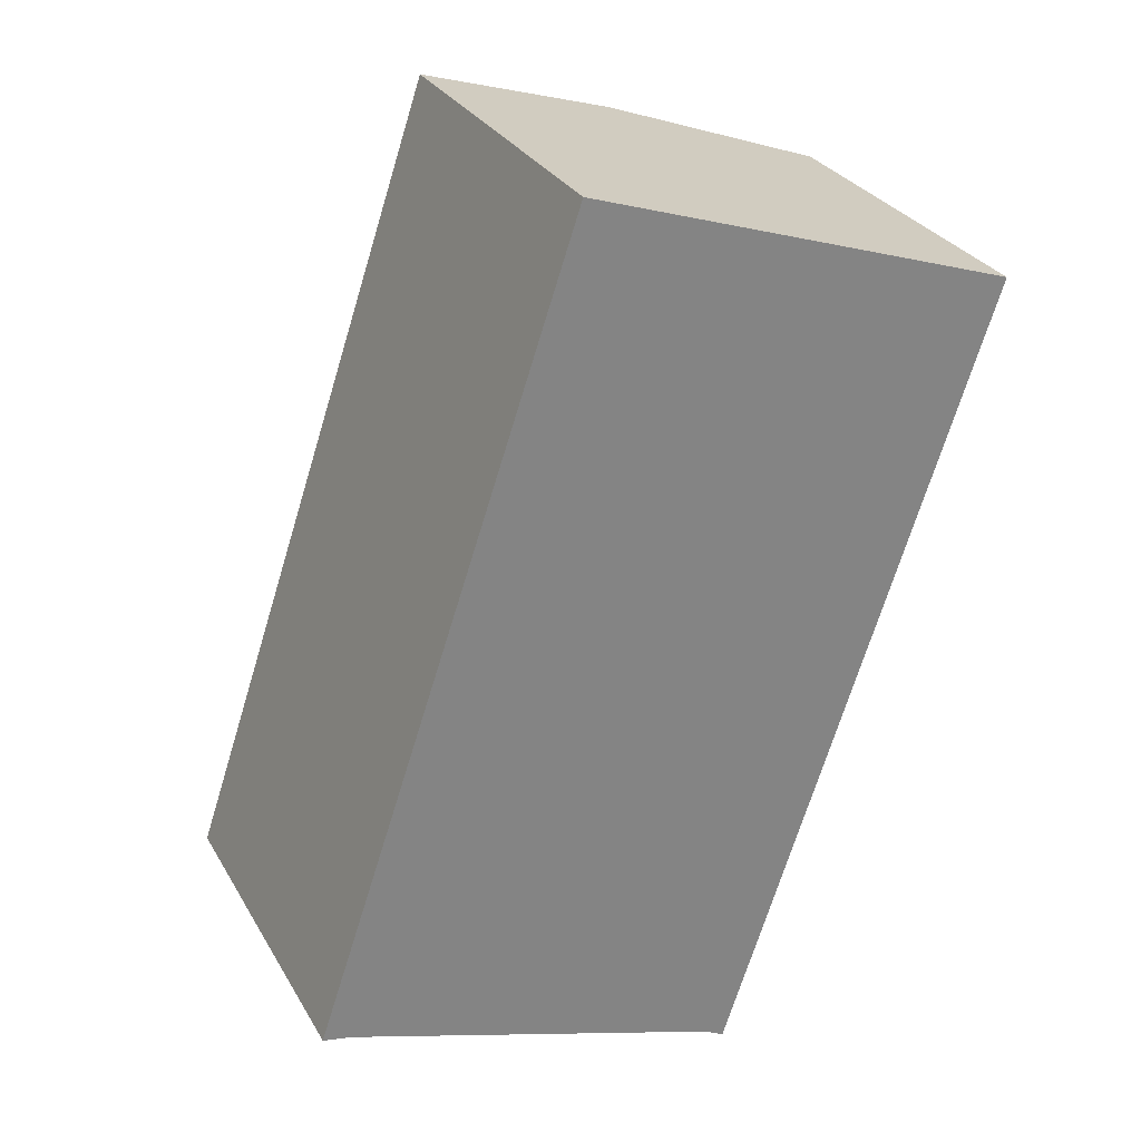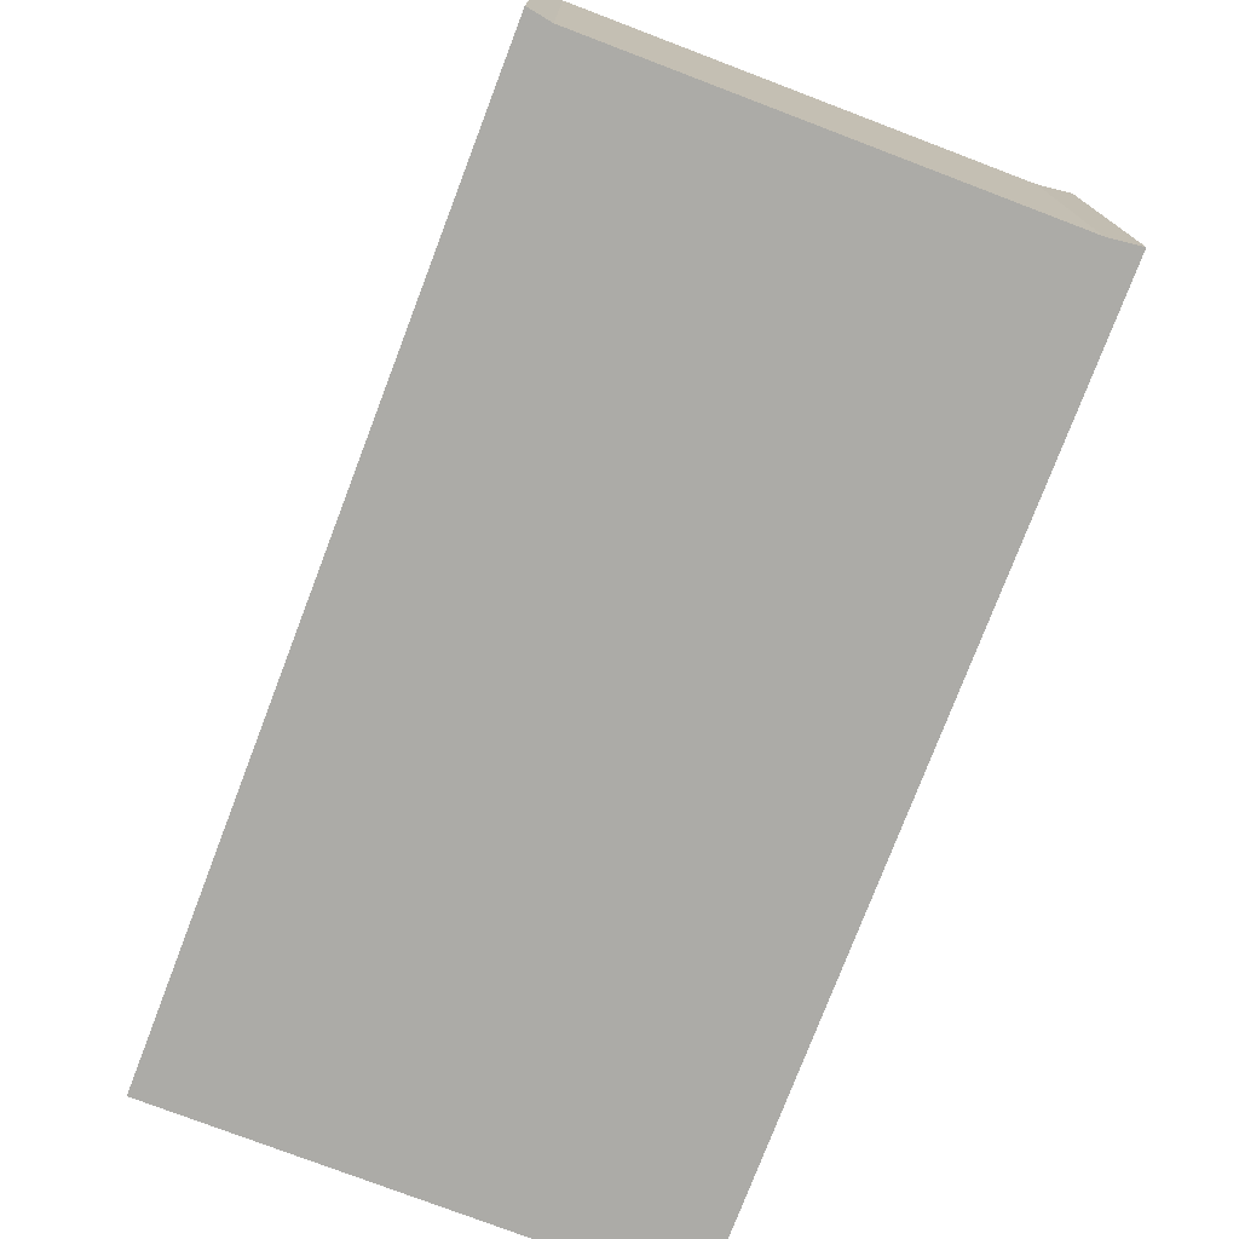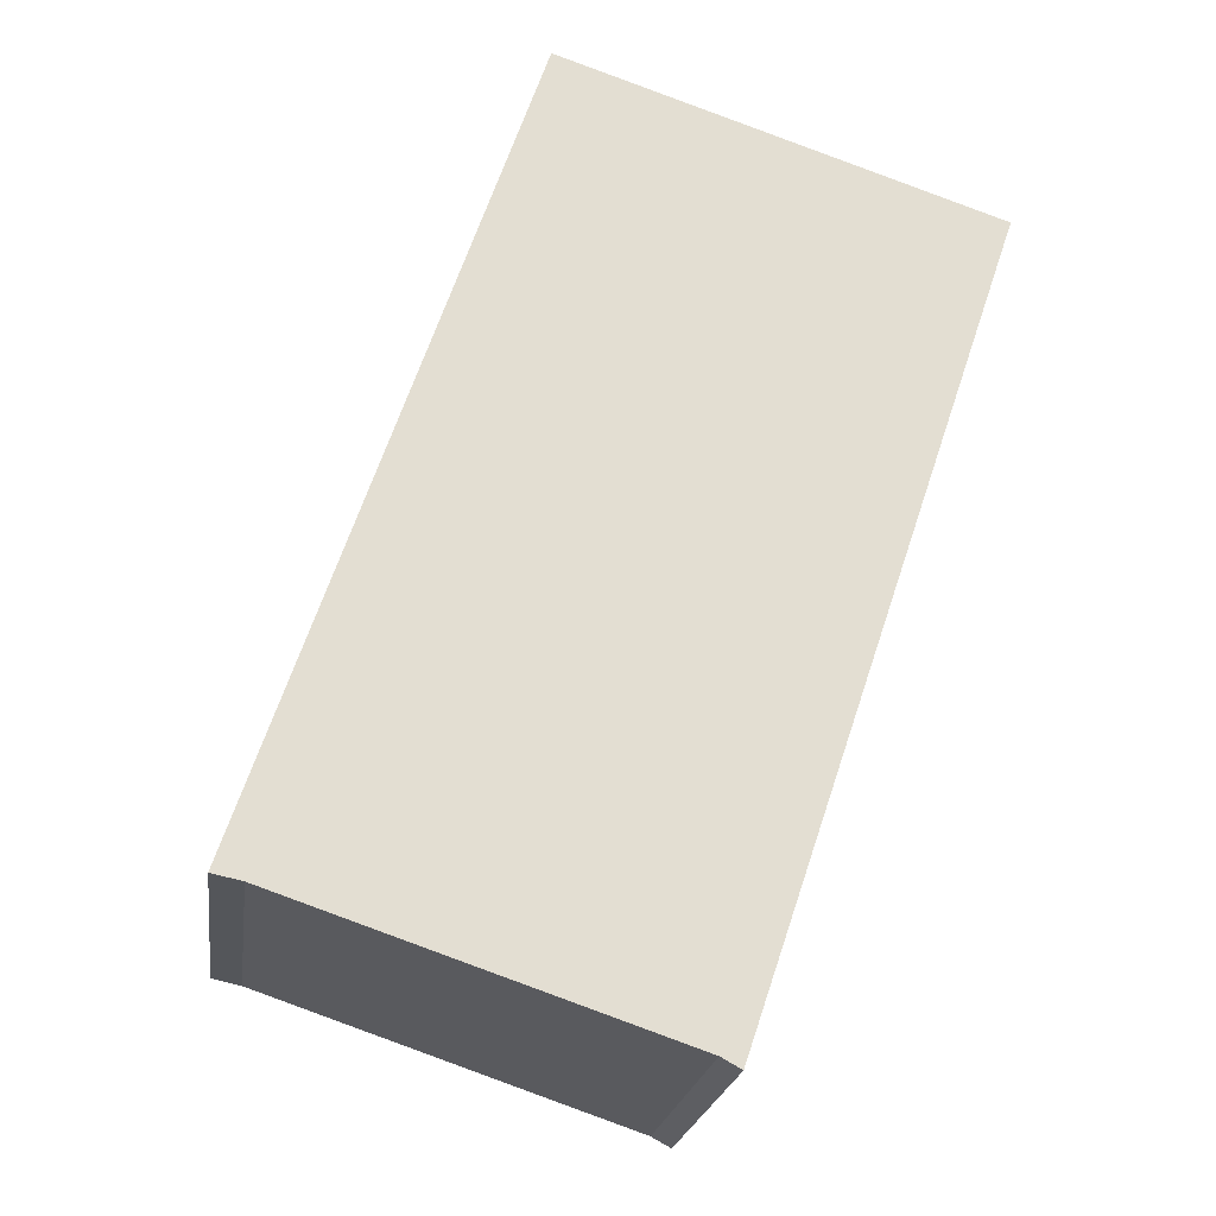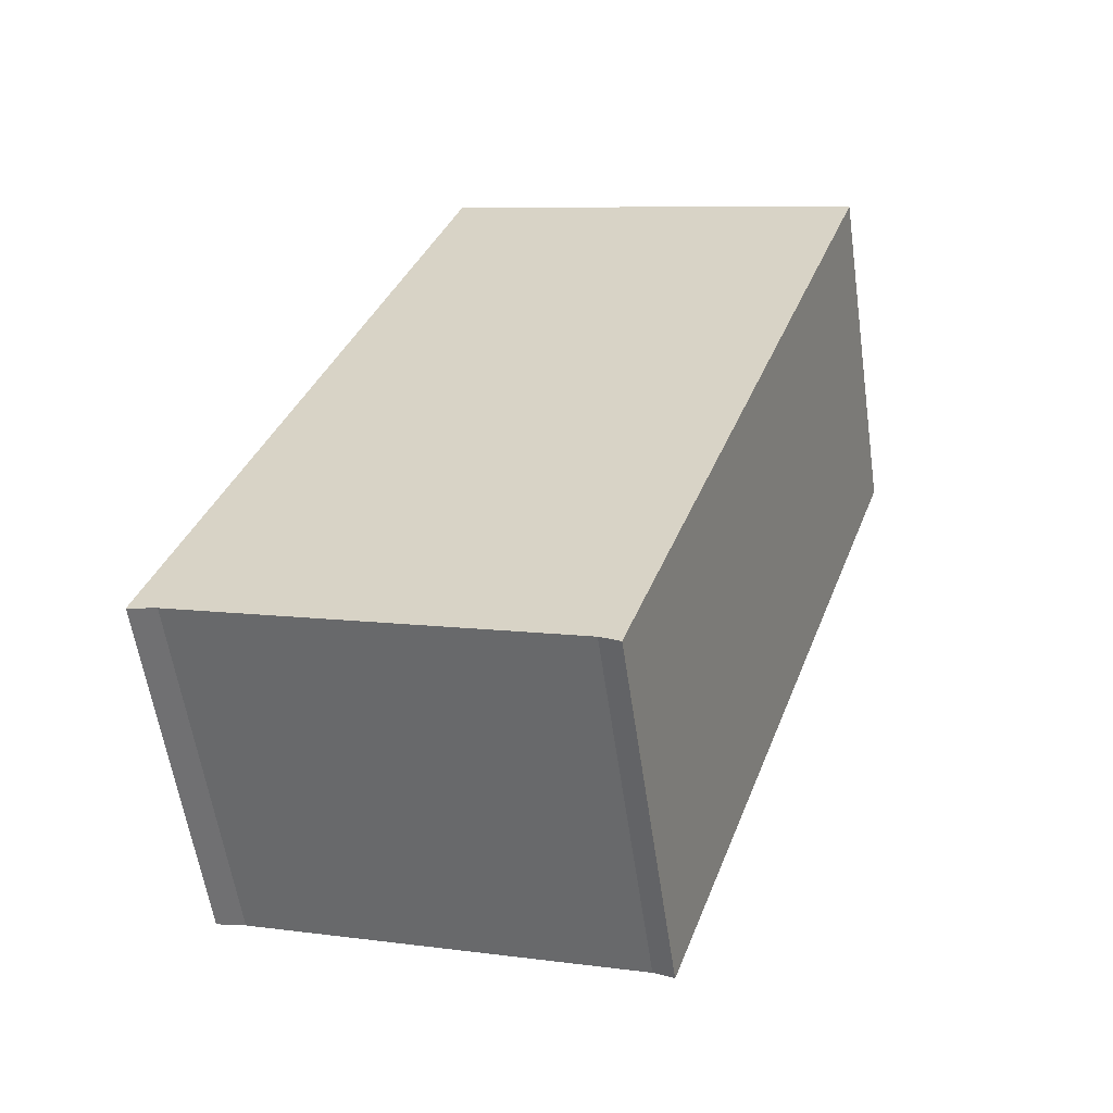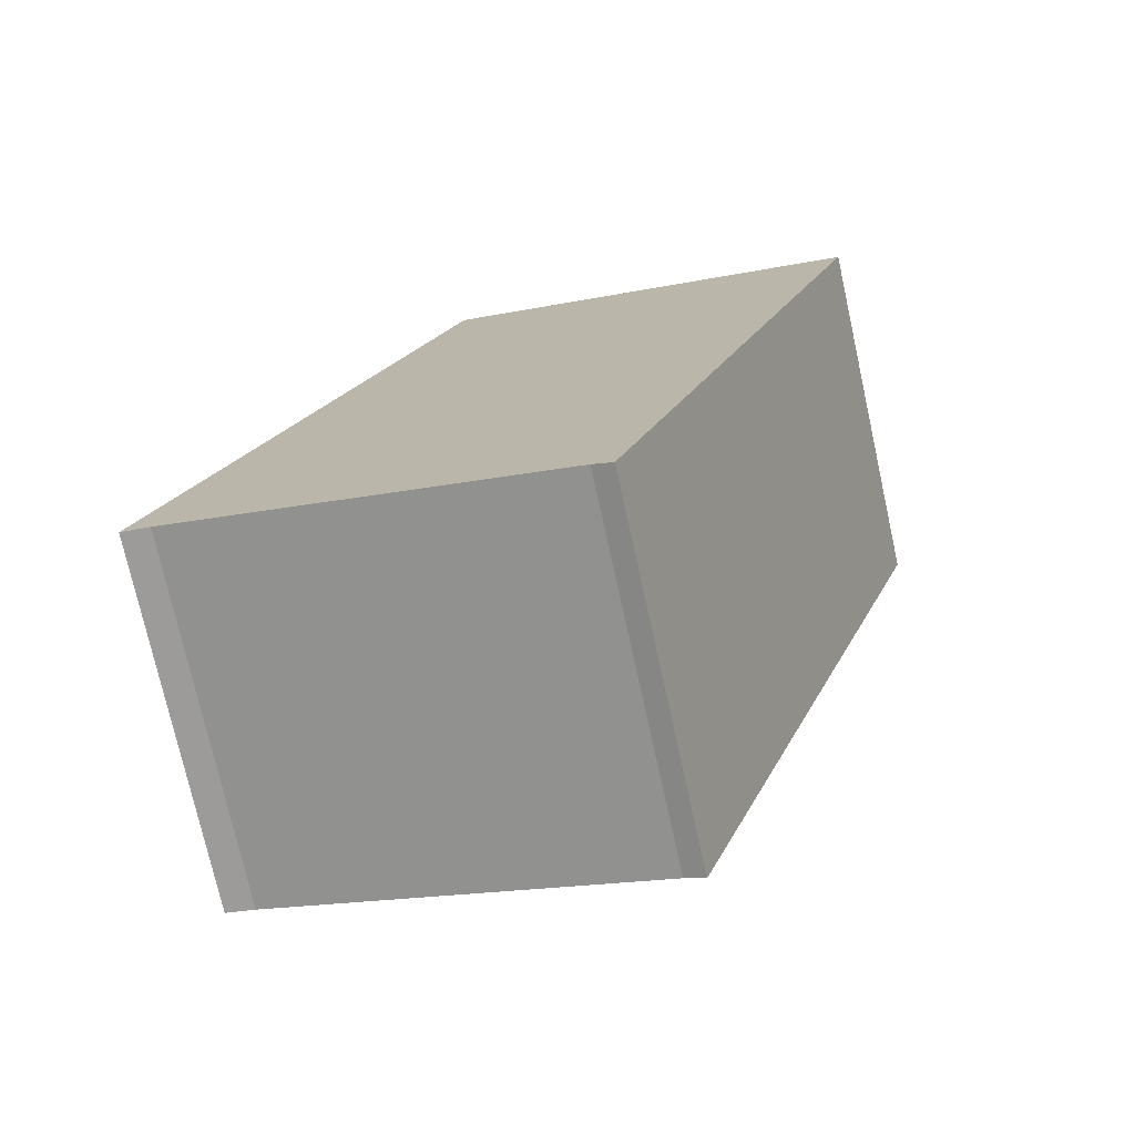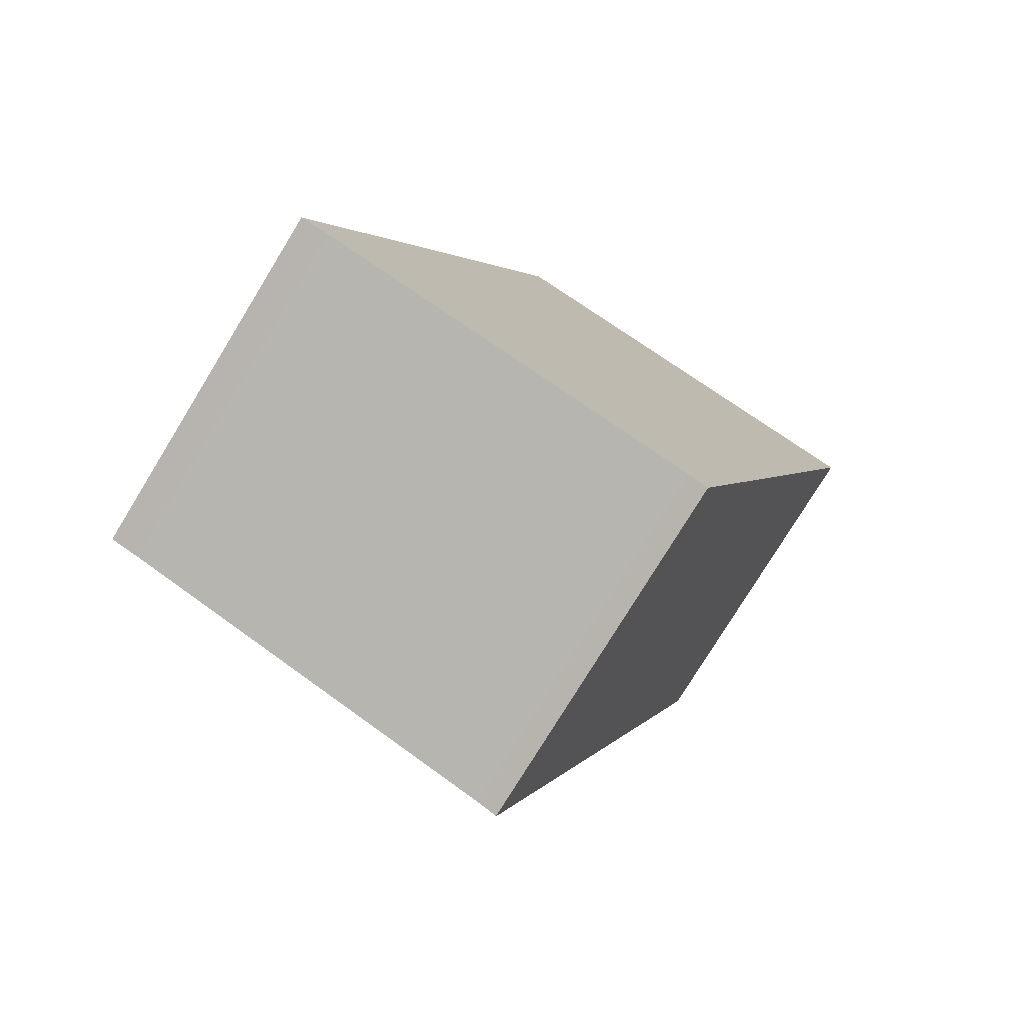
<metadata>
{"format":"obj","ext":"obj","renderer":"f3d","projection":"perspective","resolution":1024,"background":"white","views":[{"elev":29.3,"azim":-25.0,"up":"+Z"},{"elev":-76.3,"azim":177.8,"up":"+Y"},{"elev":-21.8,"azim":-7.9,"up":"+Z"},{"elev":-58.7,"azim":8.3,"up":"+Z"},{"elev":-75.2,"azim":12.5,"up":"+Z"},{"elev":-77.6,"azim":-31.5,"up":"+Z"}]}
</metadata>
<code>
v  4.578 6.235 2.305
v  11.05 5.68 10.28
v  6.838 5.68 -2.253
v  7.641 6.235 11.43
v  0.014 5.679 0.042
v  0.463 5.68 -0.097
v  0 5.672 3.473e-16
v  6.507 5.68 -2.141
v  6.818 5.671 -2.313
v  4.253 5.683 12.58
v  0 0 0
v  4.253 -7.701e-16 12.58
v  0.014 -2.572e-18 0.042
v  11.05 -6.295e-16 10.28
v  7.641 -6.999e-16 11.43
v  6.838 1.38e-16 -2.253
v  6.818 1.416e-16 -2.313
v  0.463 5.94e-18 -0.097
v  6.507 1.311e-16 -2.141
g defaultobject
f 1 2 3
f 2 1 4
f 5 6 7
f 6 5 1
f 6 1 8
f 8 1 9
f 9 1 3
f 4 5 10
f 5 4 1
f 7 10 5
f 10 7 11
f 10 11 12
f 12 11 13
f 12 4 10
f 4 12 2
f 2 12 14
f 14 12 15
f 14 3 2
f 3 14 16
f 3 16 9
f 9 16 17
f 18 7 6
f 7 18 11
f 19 6 8
f 6 19 18
f 9 19 8
f 19 9 17
f 15 16 14
f 16 15 12
f 16 12 19
f 19 12 18
f 18 12 13
f 16 19 17
f 18 13 11

</code>
